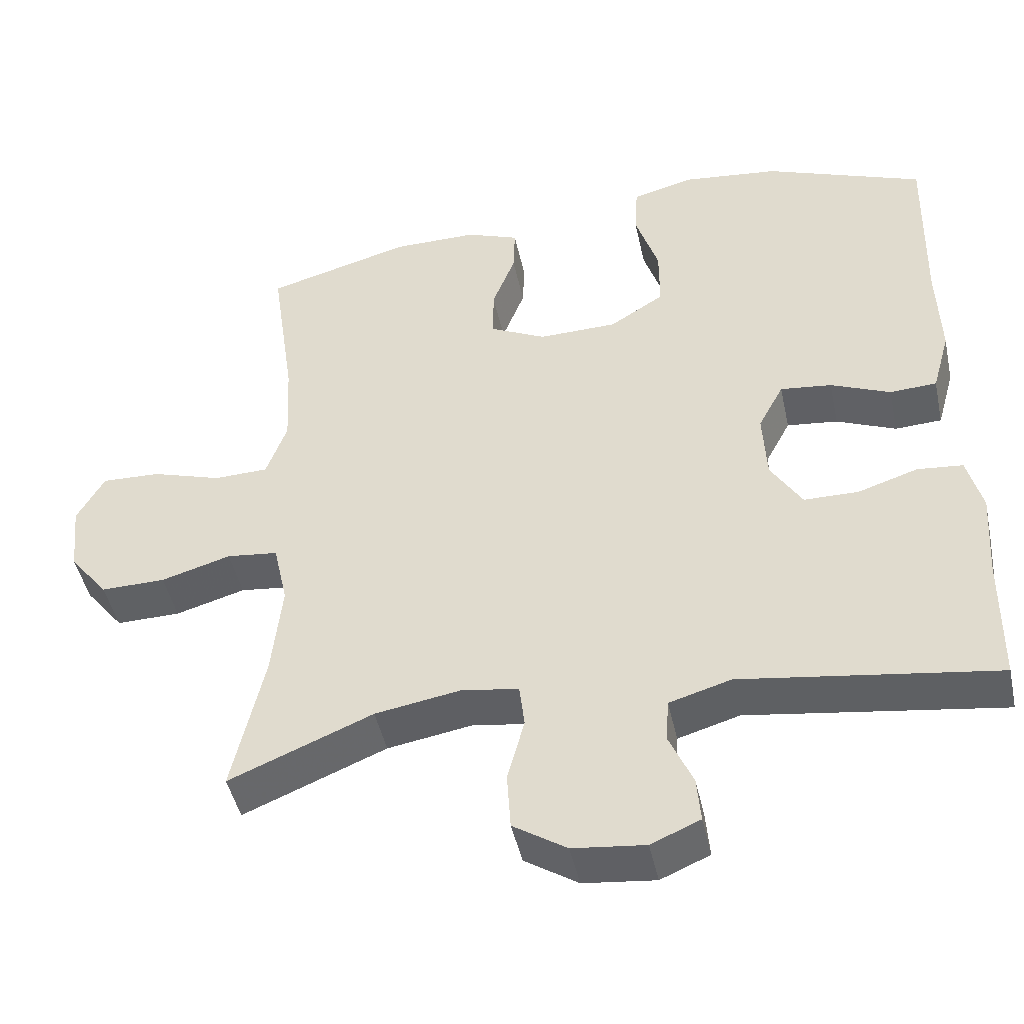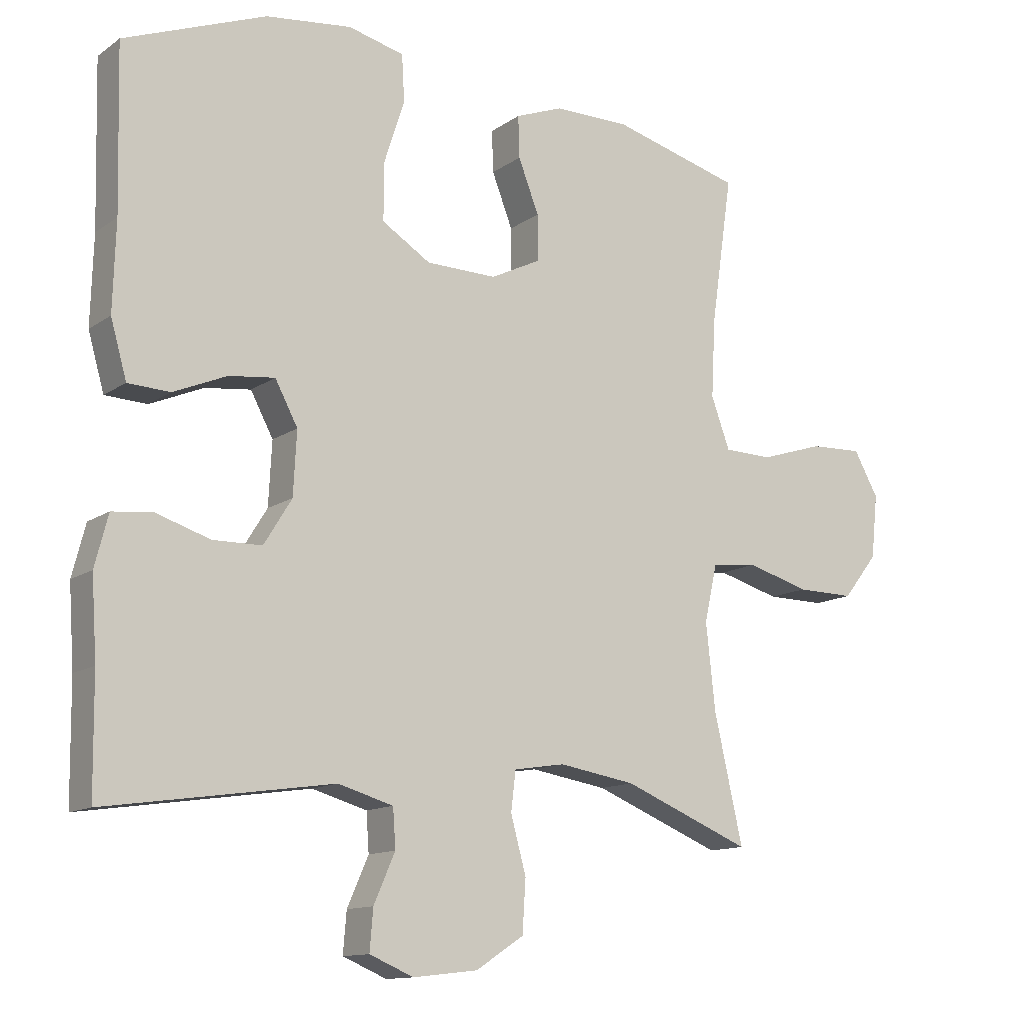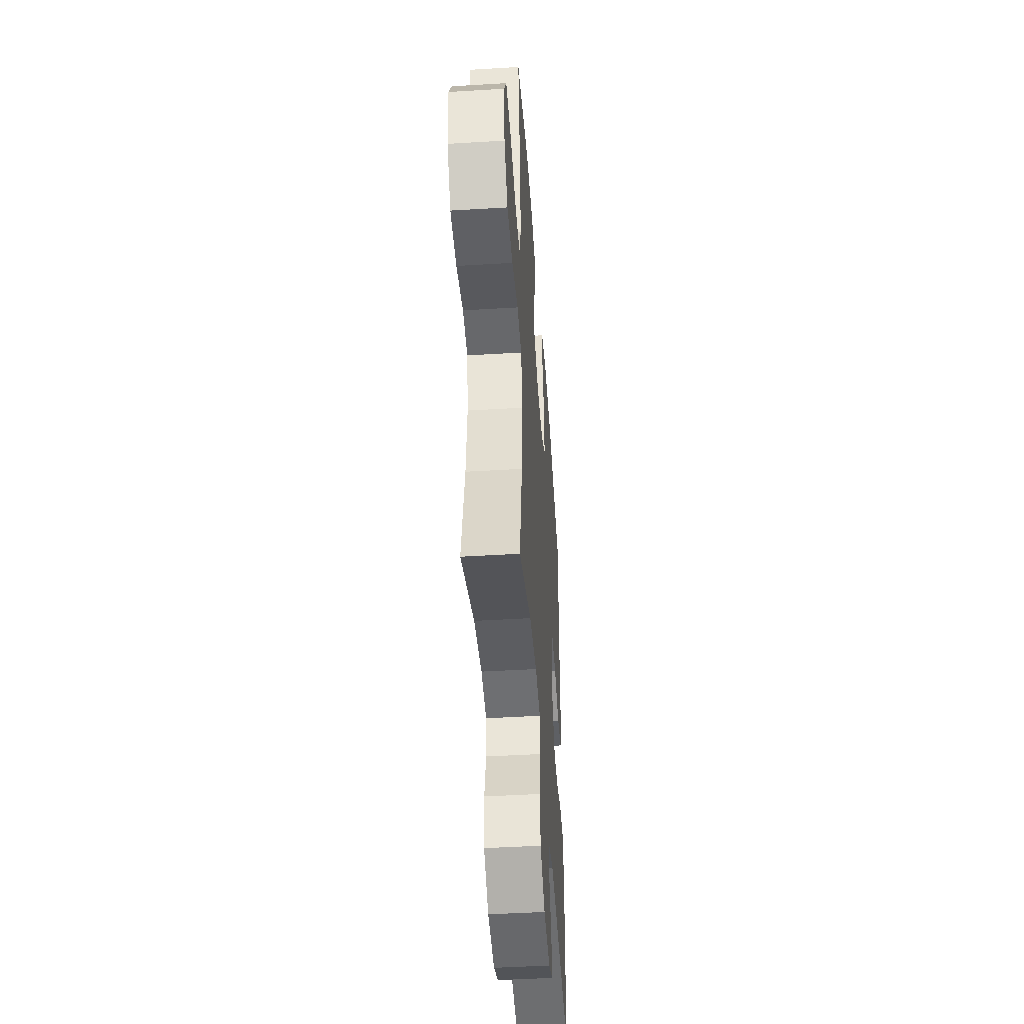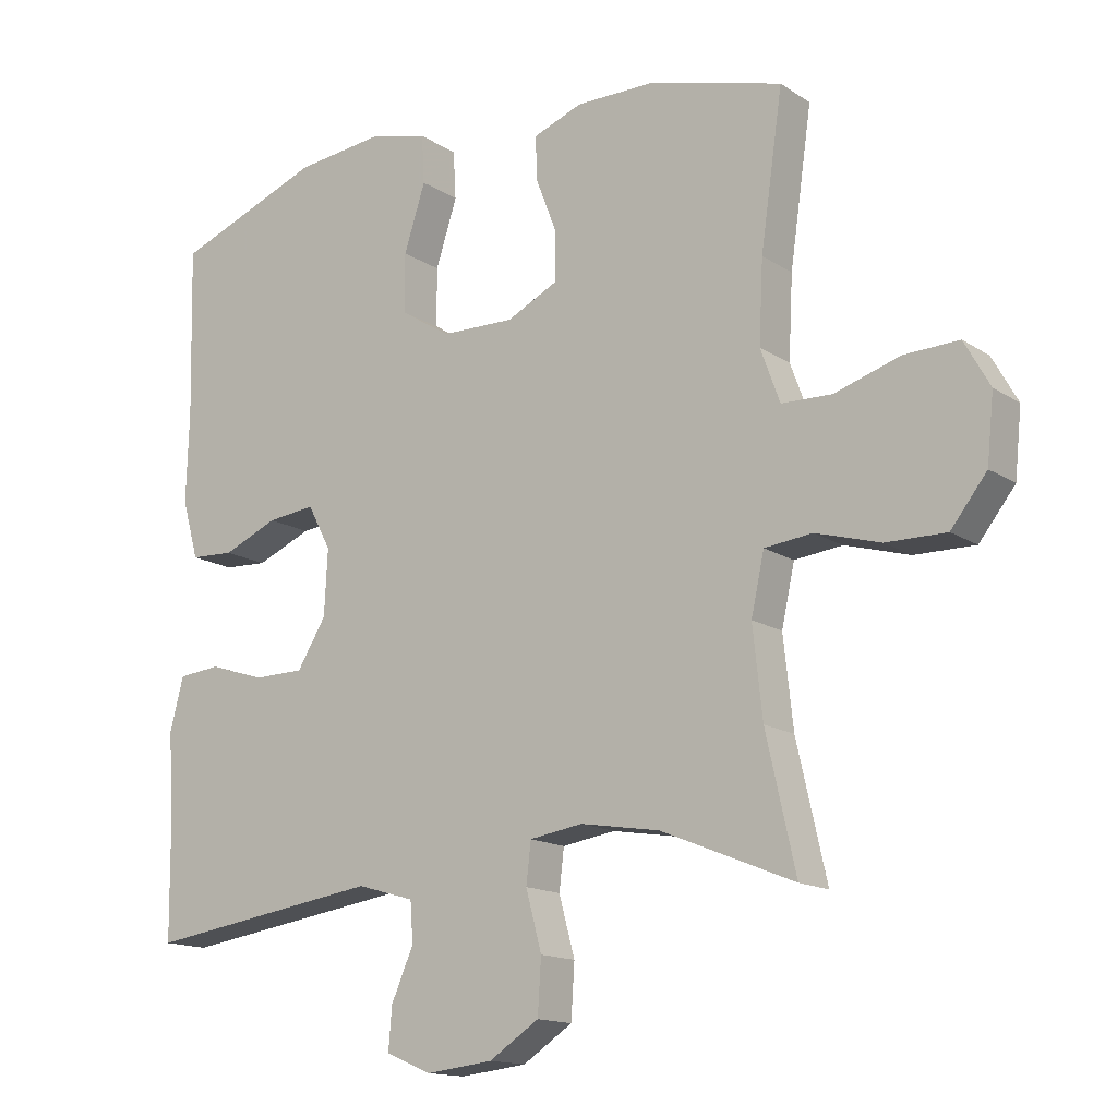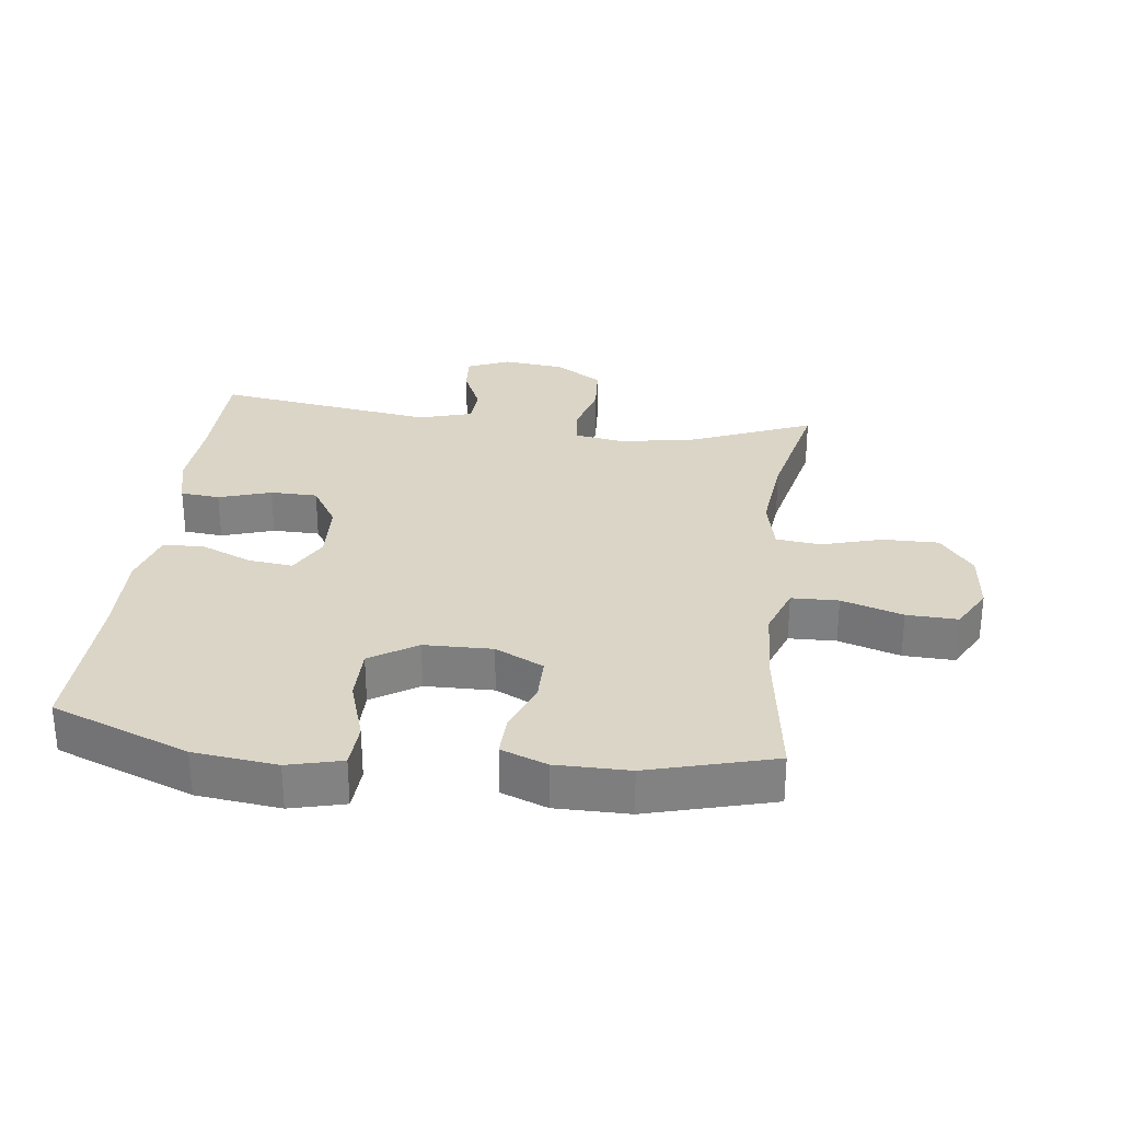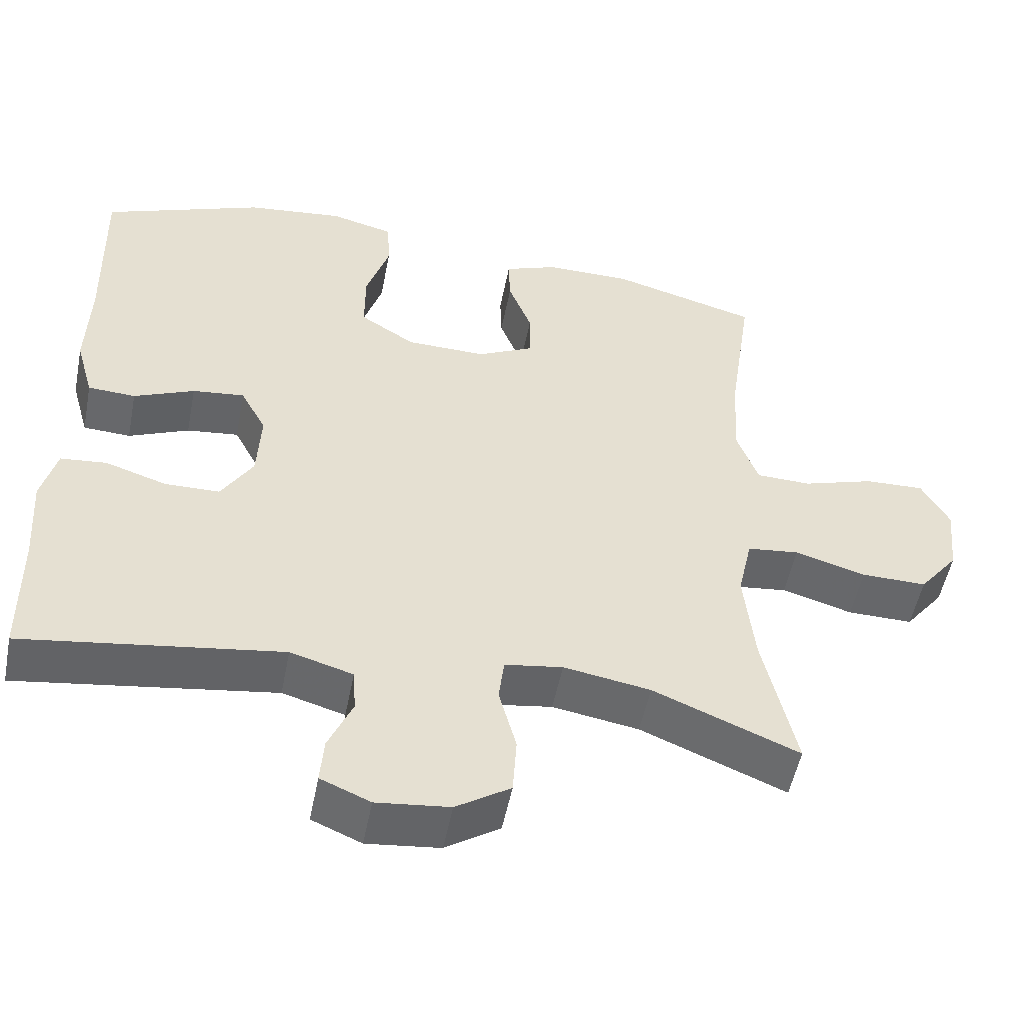
<metadata>
{"format":"obj","ext":"obj","renderer":"f3d","projection":"perspective","resolution":1024,"background":"white","views":[{"elev":-45.9,"azim":-167.8,"up":"+Z"},{"elev":-12.6,"azim":-33.0,"up":"+Z"},{"elev":-45.9,"azim":94.0,"up":"+Z"},{"elev":-14.7,"azim":36.0,"up":"+Z"},{"elev":29.6,"azim":7.0,"up":"+Y"},{"elev":-52.1,"azim":-11.1,"up":"+Z"}]}
</metadata>
<code>
v 0.5 0.07 0.5
v 0.468 0.07 0.278
v 0.462 0.07 0.16
v 0.49 0.07 0.083
v 0.563 0.07 0.081
v 0.658 0.07 0.111
v 0.737 0.07 0.114
v 0.774 0.07 0.048
v 0.764 0.07 -0.048
v 0.712 0.07 -0.114
v 0.625 0.07 -0.113
v 0.531 0.07 -0.086
v 0.462 0.07 -0.094
v 0.443 0.07 -0.18
v 0.457 0.07 -0.309
v 0.5 0.07 -0.5
v 0.307 0.07 -0.421
v 0.192 0.07 -0.402
v 0.115 0.07 -0.414
v 0.108 0.07 -0.473
v 0.131 0.07 -0.558
v 0.126 0.07 -0.636
v 0.054 0.07 -0.683
v -0.043 0.07 -0.694
v -0.109 0.07 -0.666
v -0.104 0.07 -0.605
v -0.072 0.07 -0.532
v -0.076 0.07 -0.474
v -0.159 0.07 -0.45
v -0.5 0.07 -0.5
v -0.502 0.07 -0.326
v -0.51 0.07 -0.207
v -0.49 0.07 -0.13
v -0.429 0.07 -0.124
v -0.348 0.07 -0.15
v -0.275 0.07 -0.149
v -0.233 0.07 -0.081
v -0.228 0.07 0.014
v -0.262 0.07 0.078
v -0.331 0.07 0.07
v -0.411 0.07 0.036
v -0.474 0.07 0.039
v -0.498 0.07 0.124
v -0.494 0.07 0.256
v -0.5 0.07 0.5
v -0.287 0.07 0.582
v -0.158 0.07 0.597
v -0.074 0.07 0.576
v -0.07 0.07 0.506
v -0.101 0.07 0.41
v -0.101 0.07 0.325
v -0.028 0.07 0.279
v 0.078 0.07 0.277
v 0.153 0.07 0.314
v 0.153 0.07 0.383
v 0.122 0.07 0.463
v 0.12 0.07 0.526
v 0.191 0.07 0.553
v 0.305 0.07 0.553
v 0.5 0 0.5
v 0.468 0 0.278
v 0.462 0 0.16
v 0.49 0 0.083
v 0.563 0 0.081
v 0.658 0 0.111
v 0.737 0 0.114
v 0.774 0 0.048
v 0.764 0 -0.048
v 0.712 0 -0.114
v 0.625 0 -0.113
v 0.531 0 -0.086
v 0.462 0 -0.094
v 0.443 0 -0.18
v 0.457 0 -0.309
v 0.5 0 -0.5
v 0.307 0 -0.421
v 0.192 0 -0.402
v 0.115 0 -0.414
v 0.108 0 -0.473
v 0.131 0 -0.558
v 0.126 0 -0.636
v 0.054 0 -0.683
v -0.043 0 -0.694
v -0.109 0 -0.666
v -0.104 0 -0.605
v -0.072 0 -0.532
v -0.076 0 -0.474
v -0.159 0 -0.45
v -0.5 0 -0.5
v -0.502 0 -0.326
v -0.51 0 -0.207
v -0.49 0 -0.13
v -0.429 0 -0.124
v -0.348 0 -0.15
v -0.275 0 -0.149
v -0.233 0 -0.081
v -0.228 0 0.014
v -0.262 0 0.078
v -0.331 0 0.07
v -0.411 0 0.036
v -0.474 0 0.039
v -0.498 0 0.124
v -0.494 0 0.256
v -0.5 0 0.5
v -0.287 0 0.582
v -0.158 0 0.597
v -0.074 0 0.576
v -0.07 0 0.506
v -0.101 0 0.41
v -0.101 0 0.325
v -0.028 0 0.279
v 0.078 0 0.277
v 0.153 0 0.314
v 0.153 0 0.383
v 0.122 0 0.463
v 0.12 0 0.526
v 0.191 0 0.553
v 0.305 0 0.553
f 58 59 1 2
f 55 56 57 58
f 54 55 58 2
f 53 54 2 3
f 52 53 3 4
f 47 48 49 50
f 47 50 51
f 44 45 46 47
f 44 47 51
f 43 44 51 52
f 40 41 42 43
f 39 40 43 52
f 32 33 34 35
f 31 32 35 36
f 29 30 31 36
f 28 29 36 37
f 24 25 26 27
f 24 27 28
f 23 24 28
f 20 21 22 23
f 19 20 23 28
f 15 16 17
f 14 15 17 18
f 13 14 18 19
f 9 10 11 12
f 9 12 13
f 8 9 13
f 5 6 7 8
f 4 5 8 13
f 38 39 52 4
f 19 28 37 38
f 4 13 19 38
f 61 60 118 117
f 117 116 115 114
f 61 117 114 113
f 62 61 113 112
f 63 62 112 111
f 109 108 107 106
f 110 109 106
f 106 105 104 103
f 110 106 103
f 111 110 103 102
f 102 101 100 99
f 111 102 99 98
f 94 93 92 91
f 95 94 91 90
f 95 90 89 88
f 96 95 88 87
f 86 85 84 83
f 87 86 83
f 87 83 82
f 82 81 80 79
f 87 82 79 78
f 76 75 74
f 77 76 74 73
f 78 77 73 72
f 71 70 69 68
f 72 71 68
f 72 68 67
f 67 66 65 64
f 72 67 64 63
f 63 111 98 97
f 97 96 87 78
f 97 78 72 63
f 1 60 61 2
f 2 61 62 3
f 3 62 63 4
f 4 63 64 5
f 5 64 65 6
f 6 65 66 7
f 7 66 67 8
f 8 67 68 9
f 9 68 69 10
f 10 69 70 11
f 11 70 71 12
f 12 71 72 13
f 13 72 73 14
f 14 73 74 15
f 15 74 75 16
f 16 75 76 17
f 17 76 77 18
f 18 77 78 19
f 19 78 79 20
f 20 79 80 21
f 21 80 81 22
f 22 81 82 23
f 23 82 83 24
f 24 83 84 25
f 25 84 85 26
f 26 85 86 27
f 27 86 87 28
f 28 87 88 29
f 29 88 89 30
f 30 89 90 31
f 31 90 91 32
f 32 91 92 33
f 33 92 93 34
f 34 93 94 35
f 35 94 95 36
f 36 95 96 37
f 37 96 97 38
f 38 97 98 39
f 39 98 99 40
f 40 99 100 41
f 41 100 101 42
f 42 101 102 43
f 43 102 103 44
f 44 103 104 45
f 45 104 105 46
f 46 105 106 47
f 47 106 107 48
f 48 107 108 49
f 49 108 109 50
f 50 109 110 51
f 51 110 111 52
f 52 111 112 53
f 53 112 113 54
f 54 113 114 55
f 55 114 115 56
f 56 115 116 57
f 57 116 117 58
f 58 117 118 59
f 59 118 60 1

</code>
